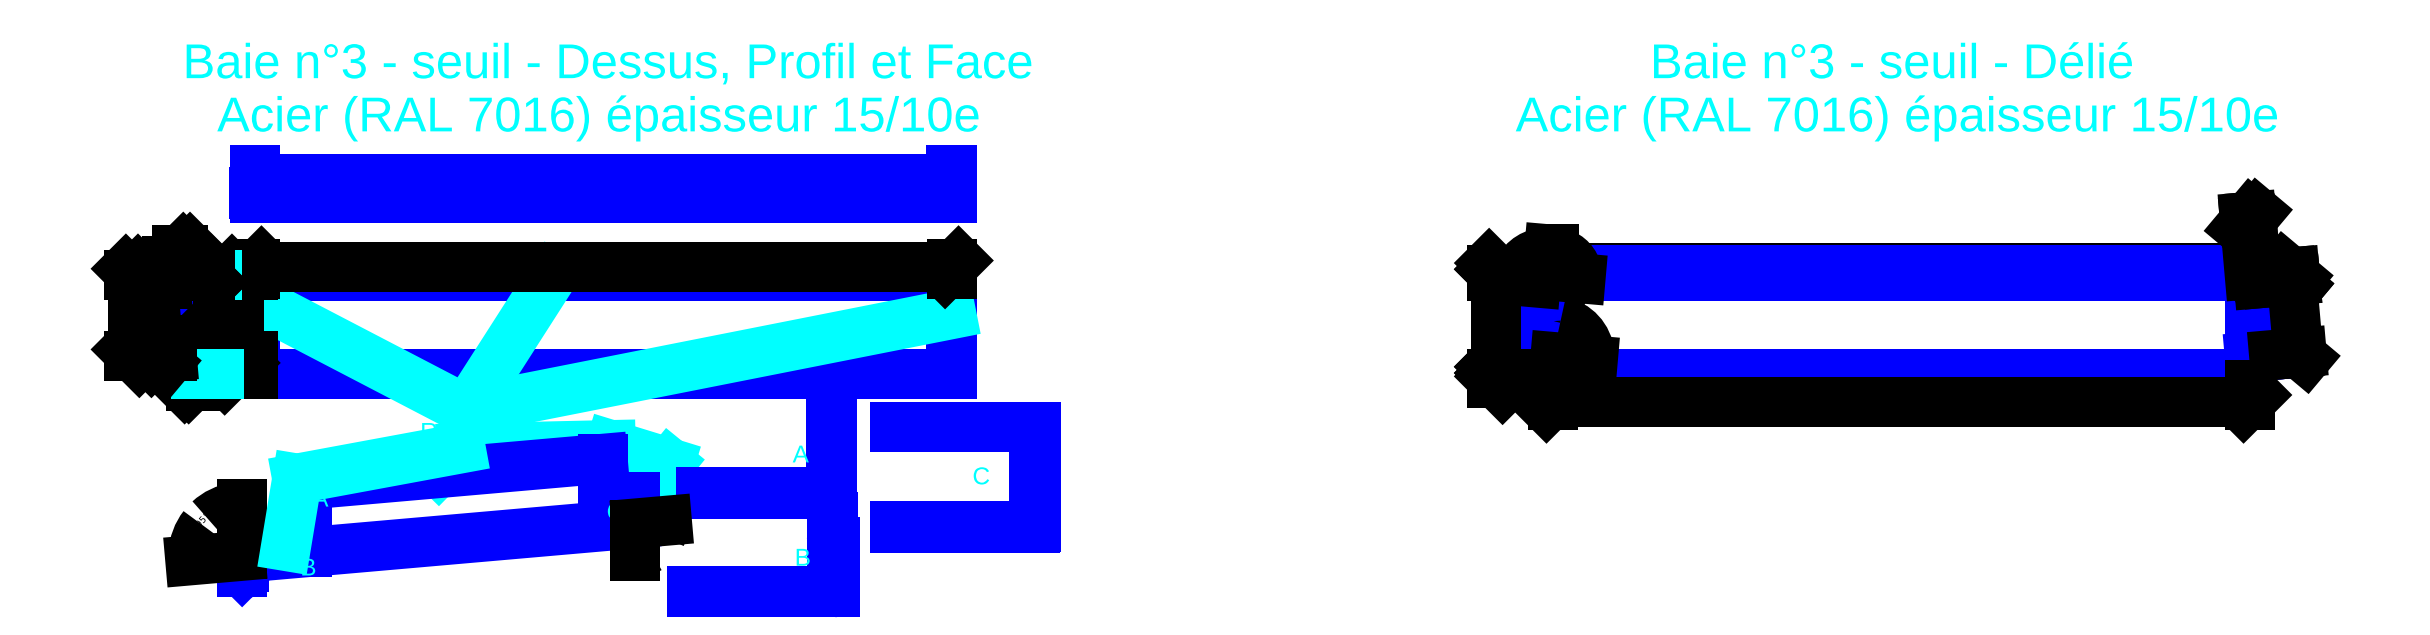
<metadata>
{"format":"dxf","ext":"dxf","renderer":"ezdxf+matplotlib","layout":"modelspace","background":"white","min_lineweight":24,"dpi":150}
</metadata>
<code>
0
SECTION
2
ENTITIES
0
LINE
8
0 ... Seuil ... Rectangle
10
532.4
20
1428
30
0
11
2605
21
1428
31
0
0
LINE
8
0 ... Seuil ... Rectangle
10
532.4
20
1136
30
0
11
2605
21
1136
31
0
0
LINE
8
0 ... Seuil ... Rectangle
10
532.4
20
1136
30
0
11
532.4
21
1428
31
0
0
LINE
8
0 ... Seuil ... Rectangle
10
2605
20
1136
30
0
11
2605
21
1428
31
0
0
LINE
8
0 ... Seuil ... Rectangle
10
532.4
20
1426
30
0
11
2605
21
1426
31
0
0
LINE
8
0 ... Seuil ... Rectangle
10
530.9
20
1136
30
0
11
530.9
21
1188
31
0
0
LINE
8
0 ... Seuil ... Rectangle
10
2607
20
1136
30
0
11
2607
21
1188
31
0
0
LINE
8
0 ... Seuil ... Rectangle
10
2604
20
1136
30
0
11
2604
21
1426
31
0
0
LINE
8
0 ... Seuil ... Rectangle
10
533.9
20
1136
30
0
11
533.9
21
1426
31
0
0
LINE
8
0 ... Seuil ... Rectangle
10
530.9
20
1188
30
0
11
533.9
21
1188
31
0
0
LINE
8
0 ... Seuil ... Rectangle
10
2604
20
1188
30
0
11
2607
21
1188
31
0
0
LINE
8
0 ... Seuil ... Rectangle
10
2605
20
1136
30
0
11
2607
21
1136
31
0
0
LINE
8
0 ... Seuil ... Rectangle
10
532.4
20
1136
30
0
11
530.9
21
1136
31
0
0
LINE
8
0 ... Seuil ... Rectangle
10
300
20
1428
30
0
11
320
21
1428
31
0
0
LINE
8
0 ... Seuil ... Rectangle
10
344
20
1136
30
0
11
356
21
1136
31
0
0
LINE
8
0 ... Seuil ... Rectangle
10
300
20
1426
30
0
11
320
21
1426
31
0
0
LINE
8
0 ... Seuil ... Rectangle
10
300
20
1428
30
0
11
300
21
1426
31
0
0
LINE
8
0 ... Seuil ... Rectangle
10
271.9
20
1404
30
0
11
300
21
1404
31
0
0
LINE
8
0 ... Seuil ... Rectangle
10
290.8
20
1188
30
0
11
271.9
21
1404
31
0
0
LINE
8
0 ... Seuil ... Rectangle
10
300
20
1404
30
0
11
300
21
1426
31
0
0
LINE
8
0 ... Seuil ... Rectangle
10
345.5
20
1136
30
0
11
320
21
1428
31
0
0
LINE
8
0 ... Seuil ... Rectangle
10
345.4
20
1137
30
0
11
352.4
21
1137
31
0
0
LINE
8
0 ... Seuil ... Rectangle
10
348.9
20
1143
30
0
11
347.9
21
1142
31
0
0
LINE
8
0 ... Seuil ... Rectangle
10
347.9
20
1142
30
0
11
352.4
21
1137
31
0
0
LINE
8
0 ... Seuil ... Rectangle
10
348.9
20
1143
30
0
11
356
21
1136
31
0
0
LINE
8
0 ... Seuil ... Rectangle
10
290.8
20
1188
30
0
11
341
21
1188
31
0
0
LINE
8
0 ... Seuil ... Rectangle
10
530.9
20
1188
30
0
11
531.6
21
1188
31
0
0
LINE
8
0 ... Seuil ... Rectangle
10
344
20
1136
30
0
11
336
21
1188
31
0
0
MTEXT
8
0 ... Seuil ... Rectangle ... Cotes Angles
10
1024
20
989.3
30
0
40
50
41
0
46
0
71
     1
72
     1
1
Relevés
7
textstyle11
73
     1
44
1
0
LEADER
8
0 ... Seuil ... Rectangle ... Cotes Angles
3
QCADDimStyle
76
     2
10
1079
20
847
30
0
10
1145
20
913.8
30
0
0
LEADER
8
0 ... Seuil ... Rectangle ... Cotes Angles
3
QCADDimStyle
76
     4
10
1669
20
750.7
30
0
10
1766
20
869.8
30
0
10
1591
20
923.7
30
0
10
1145
20
913.8
30
0
0
LINE
8
0 ... Seuil ... Rectangle
10
1859
20
778.7
30
0
11
2246
21
778.7
31
0
0
LINE
8
0 ... Seuil ... Rectangle
10
2249
20
781.7
30
0
11
2249
21
1079
31
0
0
LINE
8
0 ... Seuil ... Rectangle
10
1859
20
783.2
30
0
11
2242
21
783.2
31
0
0
LINE
8
0 ... Seuil ... Rectangle
10
2245
20
786.2
30
0
11
2245
21
1079
31
0
0
ARC
8
0 ... Seuil ... Rectangle
10
2242
20
786.2
30
0
40
3
50
270
51
0
0
ARC
8
0 ... Seuil ... Rectangle
10
2246
20
781.7
30
0
40
3
50
270
51
0
0
LINE
8
0 ... Seuil ... Rectangle
10
2436
20
677.1
30
0
11
2853
21
677.1
31
0
0
LINE
8
0 ... Seuil ... Rectangle
10
2856
20
680.1
30
0
11
2856
21
977.1
31
0
0
LINE
8
0 ... Seuil ... Rectangle
10
2851
20
684.6
30
0
11
2851
21
977.1
31
0
0
LINE
8
0 ... Seuil ... Rectangle
10
2436
20
681.6
30
0
11
2848
21
681.6
31
0
0
LINE
8
0 ... Seuil ... Rectangle
10
2848
20
977.1
30
0
11
2436
21
977.1
31
0
0
ARC
8
0 ... Seuil ... Rectangle
10
2848
20
684.6
30
0
40
3
50
270
51
0
0
ARC
8
0 ... Seuil ... Rectangle
10
2853
20
680.1
30
0
40
3
50
270
51
0
0
LINE
8
0 ... Seuil ... Rectangle
10
2848
20
681.6
30
0
11
2848
21
977.1
31
0
0
LINE
8
0 ... Seuil ... Rectangle
10
2851
20
977.1
30
0
11
2856
21
977.1
31
0
0
LINE
8
0 ... Seuil ... Rectangle
10
1832
20
485.3
30
0
11
2249
21
485.3
31
0
0
LINE
8
0 ... Seuil ... Rectangle
10
2252
20
485.3
30
0
11
2252
21
635.3
31
0
0
LINE
8
0 ... Seuil ... Rectangle
10
2257
20
485.3
30
0
11
2257
21
635.3
31
0
0
LINE
8
0 ... Seuil ... Rectangle
10
2248
20
492.8
30
0
11
2248
21
635.3
31
0
0
LINE
8
0 ... Seuil ... Rectangle
10
1832
20
489.8
30
0
11
2245
21
489.8
31
0
0
ARC
8
0 ... Seuil ... Rectangle
10
2245
20
492.8
30
0
40
3
50
270
51
0
0
ARC
8
0 ... Seuil ... Rectangle
10
2252
20
635.3
30
0
40
4.5
50
0
51
180
0
ARC
8
0 ... Seuil ... Rectangle
10
2249
20
488.3
30
0
40
3
50
270
51
0
0
LINE
8
0 ... Seuil ... Rectangle
10
2252
20
485.3
30
0
11
2257
21
485.3
31
0
0
LINE
8
0 ... Seuil ... Rectangle
10
2248
20
635.3
30
0
11
2248
21
710.8
31
0
0
LINE
8
0 ... Seuil ... Rectangle
10
2252
20
639.8
30
0
11
2252
21
710.8
31
0
0
LINE
8
0 ... Seuil ... Rectangle
10
2248
20
710.8
30
0
11
2252
21
710.8
31
0
0
LINE
8
0 ... Seuil ... Rectangle
10
1663
20
770.5
30
0
11
1663
21
691.4
31
0
0
LINE
8
0 ... Seuil ... Rectangle
10
495
20
588.3
30
0
11
1662
21
690.4
31
0
0
LINE
8
0 ... Seuil ... Rectangle
10
495
20
594.3
30
0
11
495
21
546.3
31
0
0
LINE
8
0 ... Seuil ... Rectangle
10
1657
20
770.5
30
0
11
1657
21
689.9
31
0
0
LINE
8
0 ... Seuil ... Rectangle
10
501
20
588.8
30
0
11
501
21
560.8
31
0
0
LINE
8
0 ... Seuil ... Rectangle
10
1567
20
770.5
30
0
11
1663
21
770.5
31
0
0
LINE
8
0 ... Seuil ... Rectangle
10
523.2
20
574.6
30
0
11
495
21
546.3
31
0
0
LINE
8
0 ... Seuil ... Rectangle
10
519
20
578.8
30
0
11
501
21
560.8
31
0
0
LINE
8
0 ... Seuil ... Rectangle
10
519
20
578.8
30
0
11
523.2
21
574.6
31
0
0
LINE
8
0 ... Seuil ... Rectangle
10
687
20
805.8
30
0
11
687
21
605.1
31
0
0
LINE
8
0 ... Seuil ... Rectangle
10
687
20
805.8
30
0
11
1567
21
882.8
31
0
0
LINE
8
0 ... Seuil ... Rectangle
10
1567
20
882.8
30
0
11
1567
21
770.5
31
0
0
LINE
8
0 ... Seuil ... Rectangle
10
495
20
594.3
30
0
11
687
21
637.2
31
0
0
DIMENSION
8
0 ... Seuil ... Rectangle ... Cotes Angles
280
     0
2
*D1
10
495
20
546.3
30
0
11
377.2
21
702.2
31
0
70
   162
71
     5
42
1.658
73
     0
74
     0
75
     0
3
QCADDimStyle
13
687
23
611.1
33
0
14
495
24
594.3
34
0
15
495
25
594.3
35
0
16
418.9
26
717.5
36
0
0
LEADER
8
0 ... Seuil ... Rectangle ... Cotes Angles
3
QCADDimStyle
76
     3
10
625.7
20
623.5
30
0
10
658.8
20
823.9
30
0
10
1145
20
913.8
30
0
0
MTEXT
8
0 ... Seuil ... Rectangle ... Cotes Angles
10
703.3
20
790.8
30
0
40
50
41
0
46
0
71
     1
72
     1
1
A
7
textstyle12
73
     1
44
1
0
MTEXT
8
0 ... Seuil ... Rectangle ... Cotes Angles
10
667.7
20
585.8
30
0
40
50
41
0
46
0
71
     1
72
     1
1
B
7
textstyle13
73
     1
44
1
0
MTEXT
8
0 ... Seuil ... Rectangle ... Cotes Angles
10
2138
20
615
30
0
40
50
41
0
46
0
71
     1
72
     1
1
B
7
textstyle14
73
     1
44
1
0
MTEXT
8
0 ... Seuil ... Rectangle ... Cotes Angles
10
1579
20
751.5
30
0
40
50
41
0
46
0
71
     1
72
     1
1
C
7
textstyle15
73
     1
44
1
0
MTEXT
8
0 ... Seuil ... Rectangle ... Cotes Angles
10
2667
20
857
30
0
40
50
41
0
46
0
71
     1
72
     1
1
C
7
textstyle16
73
     1
44
1
0
MTEXT
8
0 ... Seuil ... Rectangle ... Cotes Angles
10
2132
20
922
30
0
40
50
41
0
46
0
71
     1
72
     1
1
A
7
textstyle17
73
     1
44
1
0
ARC
8
0 ... Seuil ... Rectangle
10
1662
20
691.4
30
0
40
1
50
275
51
0
0
DIMENSION
8
0 ... Seuil ... Rectangle ... Cotes Angles
280
     0
2
*D2
10
1663
20
770.5
30
0
11
1715
21
642.9
31
0
70
   162
71
     5
42
1.658
73
     0
74
     0
75
     0
3
QCADDimStyle
13
501
23
588.8
33
0
14
1662
24
690.4
34
0
15
1663
25
691.4
35
0
16
1708
26
617.8
36
0
0
MTEXT
8
0 ... Seuil ... Rectangle ... Cotes Angles
10
420.8
20
1956
30
0
40
100
41
0
46
0
71
     1
72
     1
1
Acier (RAL 7016) épaisseur 15/10e
7
textstyle18
73
     1
44
1
0
LEADER
8
0 ... Seuil ... Rectangle ... Cotes Angles
3
QCADDimStyle
76
     2
10
1417
20
1426
30
0
10
1161
20
1028
30
0
0
LEADER
8
0 ... Seuil ... Rectangle ... Cotes Angles
3
QCADDimStyle
76
     2
10
2604
20
1313
30
0
10
1161
20
1028
30
0
0
LEADER
8
0 ... Seuil ... Rectangle ... Cotes Angles
3
QCADDimStyle
76
     2
10
533.9
20
1355
30
0
10
1161
20
1028
30
0
0
LINE
8
0 ... Seuil ... Rectangle
10
533.4
20
1670
30
0
11
2604
21
1670
31
0
0
LINE
8
0 ... Seuil ... Rectangle
10
532.4
20
1658
30
0
11
2605
21
1658
31
0
0
LINE
8
0 ... Seuil ... Rectangle
10
530.9
20
1670
30
0
11
530.9
21
1677
31
0
0
LINE
8
0 ... Seuil ... Rectangle
10
532.4
20
1671
30
0
11
532.4
21
1742
31
0
0
LINE
8
0 ... Seuil ... Rectangle
10
533.9
20
1670
30
0
11
533.9
21
1677
31
0
0
LINE
8
0 ... Seuil ... Rectangle
10
2605
20
1671
30
0
11
2605
21
1742
31
0
0
LINE
8
0 ... Seuil ... Rectangle
10
2604
20
1670
30
0
11
2604
21
1742
31
0
0
LINE
8
0 ... Seuil ... Rectangle
10
2607
20
1670
30
0
11
2607
21
1677
31
0
0
LINE
8
0 ... Seuil ... Rectangle
10
531.9
20
1678
30
0
11
532.4
21
1678
31
0
0
LINE
8
0 ... Seuil ... Rectangle
10
532.4
20
1670
30
0
11
530.9
21
1670
31
0
0
LINE
8
0 ... Seuil ... Rectangle
10
2606
20
1678
30
0
11
2605
21
1678
31
0
0
LINE
8
0 ... Seuil ... Rectangle
10
2605
20
1670
30
0
11
2607
21
1670
31
0
0
LINE
8
0 ... Seuil ... Rectangle
10
532.4
20
1678
30
0
11
532.9
21
1678
31
0
0
LINE
8
0 ... Seuil ... Rectangle
10
532.4
20
1742
30
0
11
533.9
21
1742
31
0
0
LINE
8
0 ... Seuil ... Rectangle
10
2605
20
1678
30
0
11
2605
21
1678
31
0
0
LINE
8
0 ... Seuil ... Rectangle
10
2605
20
1742
30
0
11
2604
21
1742
31
0
0
ARC
8
0 ... Seuil ... Rectangle
10
2604
20
1671
30
0
40
1
50
270
51
0
0
LINE
8
0 ... Seuil ... Rectangle
10
2605
20
1658
30
0
11
2605
21
1671
31
0
0
LINE
8
0 ... Seuil ... Rectangle
10
2604
20
1670
30
0
11
2604
21
1677
31
0
0
LINE
8
0 ... Seuil ... Rectangle
10
533.9
20
1714
30
0
11
2604
21
1714
31
0
0
LINE
8
0 ... Seuil ... Rectangle
10
533.9
20
1694
30
0
11
2604
21
1694
31
0
0
ARC
8
0 ... Seuil ... Rectangle
10
2605
20
1677
30
0
40
1
50
90
51
180
0
ARC
8
0 ... Seuil ... Rectangle
10
2606
20
1677
30
0
40
1
50
0
51
90
0
ARC
8
0 ... Seuil ... Rectangle
10
531.9
20
1677
30
0
40
1
50
90
51
180
0
ARC
8
0 ... Seuil ... Rectangle
10
532.9
20
1677
30
0
40
1
50
0
51
90
0
LINE
8
0 ... Seuil ... Rectangle
10
533.9
20
1670
30
0
11
533.9
21
1742
31
0
0
ARC
8
0 ... Seuil ... Rectangle
10
533.4
20
1671
30
0
40
1
50
180
51
270
0
LINE
8
0 ... Seuil ... Rectangle
10
532.4
20
1658
30
0
11
532.4
21
1671
31
0
0
DIMENSION
8
0 ... Seuil ... Rectangle ... Cotes Angles
280
     0
2
*D3
10
2605
20
1452
30
0
11
1569
21
1467
31
0
70
    33
71
     5
42
2073
73
     0
74
     0
75
     0
3
QCADDimStyle
13
532.4
23
1428
33
0
14
2605
24
1428
34
0
0
DIMENSION
8
0 ... Seuil ... Rectangle ... Cotes Angles
280
     0
2
*D4
10
484.7
20
1188
30
0
11
469.7
21
1308
31
0
70
    33
71
     5
42
240
73
     0
74
     0
75
     0
3
QCADDimStyle
13
532.4
23
1428
33
0
14
532.4
24
1188
34
0
0
DIMENSION
8
0 ... Seuil ... Rectangle ... Cotes Angles
280
     0
2
*D5
10
423.1
20
1136
30
0
11
408.1
21
1282
31
0
70
    33
71
     5
42
292
73
     0
74
     0
75
     0
3
QCADDimStyle
13
532.4
23
1428
33
0
14
532.4
24
1136
34
0
0
DIMENSION
8
0 ... Seuil ... Rectangle ... Cotes Angles
280
     0
2
*D6
10
320
20
1493
30
0
11
310
21
1520
31
0
70
    33
71
     5
42
20
73
     0
74
     0
75
     0
3
QCADDimStyle
13
300
23
1428
33
0
14
320
24
1428
34
0
0
DIMENSION
8
0 ... Seuil ... Rectangle ... Cotes Angles
280
     0
2
*D7
10
341
20
1226
30
0
11
346
21
1250
31
0
70
   161
71
     5
42
5.019
73
     0
74
     0
75
     0
3
QCADDimStyle
13
336
23
1188
33
0
14
341
24
1188
34
0
0
DIMENSION
8
0 ... Seuil ... Rectangle ... Cotes Angles
280
     0
2
*D8
10
356
20
1110
30
0
11
350
21
1082
31
0
70
   161
71
     5
42
12
73
     0
74
     0
75
     0
3
QCADDimStyle
13
344
23
1136
33
0
14
356
24
1136
34
0
0
DIMENSION
8
0 ... Seuil ... Rectangle ... Cotes Angles
280
     0
2
*D9
10
361.5
20
1156
30
0
11
381
21
1168
31
0
70
   161
71
     5
42
10
73
     0
74
     0
75
     0
3
QCADDimStyle
13
356
23
1136
33
0
14
348.9
24
1143
34
0
0
LINE
8
0 ... Seuil ... Rectangle ... Cotes Angles
10
322.5
20
1428
30
0
11
420.6
21
1428
31
0
0
LINE
8
0 ... Seuil ... Rectangle ... Cotes Angles
10
358.5
20
1136
30
0
11
425.6
21
1136
31
0
0
DIMENSION
8
0 ... Seuil ... Rectangle ... Cotes Angles
280
     0
2
*D10
10
205.3
20
1404
30
0
11
177.8
21
1416
31
0
70
    32
71
     5
42
24
73
     0
74
     0
75
     0
3
QCADDimStyle
13
300
23
1428
33
0
14
271.9
24
1404
34
0
50
90
0
DIMENSION
8
0 ... Seuil ... Rectangle ... Cotes Angles
280
     0
2
*D11
10
300
20
1462
30
0
11
244.2
21
1477
31
0
70
   160
71
     5
42
28.09
73
     0
74
     0
75
     0
3
QCADDimStyle
13
271.9
23
1404
33
0
14
300
24
1428
34
0
0
DIMENSION
8
0 ... Seuil ... Rectangle ... Cotes Angles
280
     0
2
*D12
10
205.3
20
1188
30
0
11
190.3
21
1296
31
0
70
    32
71
     5
42
216
73
     0
74
     0
75
     0
3
QCADDimStyle
13
271.9
23
1404
33
0
14
290.8
24
1188
34
0
50
90
0
DIMENSION
8
0 ... Seuil ... Rectangle ... Cotes Angles
280
     0
2
*D13
10
169.3
20
1188
30
0
11
154.3
21
1308
31
0
70
    32
71
     5
42
240
73
     0
74
     0
75
     0
3
QCADDimStyle
13
300
23
1428
33
0
14
290.8
24
1188
34
0
50
90
0
DIMENSION
8
0 ... Seuil ... Rectangle ... Cotes Angles
280
     0
2
*D14
10
248.6
20
1184
30
0
11
254.1
21
1294
31
0
70
    33
71
     5
42
216.8
73
     0
74
     0
75
     0
3
QCADDimStyle
13
271.9
23
1404
33
0
14
290.8
24
1188
34
0
0
DIMENSION
8
0 ... Seuil ... Rectangle ... Cotes Angles
280
     0
2
*D15
10
389.4
20
1426
30
0
11
416.9
21
1427
31
0
70
    32
71
     5
42
1.5
73
     0
74
     0
75
     0
3
QCADDimStyle
13
320
23
1428
33
0
14
320
24
1426
34
0
50
90
0
MTEXT
8
0 ... Seuil ... Rectangle ... Cotes Angles
10
318.1
20
2115
30
0
40
100
41
0
46
0
71
     1
72
     1
1
Baie n%%d3 - seuil - Dessus, Profil et Face
7
textstyle19
73
     1
44
1
0
LINE
8
0 ... Seuil ... Rectangle
10
4393
20
1426
30
0
11
6466
21
1426
31
0
0
MTEXT
8
0 ... Seuil ... Rectangle ... Cotes Angles
10
4282
20
1956
30
0
40
100
41
0
46
0
71
     1
72
     1
1
Acier (RAL 7016) épaisseur 15/10e
7
textstyle20
73
     1
44
1
0
DIMENSION
8
0 ... Seuil ... Rectangle ... Cotes Angles
280
     0
2
*D16
10
6465
20
1451
30
0
11
5430
21
1466
31
0
70
    33
71
     5
42
2070
73
     0
74
     0
75
     0
3
QCADDimStyle
13
4395
23
1426
33
0
14
6465
24
1426
34
0
0
MTEXT
8
0 ... Seuil ... Rectangle ... Cotes Angles
10
4681
20
2115
30
0
40
100
41
0
46
0
71
     1
72
     1
1
Baie n%%d3 - seuil - Délié
7
textstyle21
73
     1
44
1
0
LINE
8
0 ... Seuil ... Rectangle
10
4393
20
1136
30
0
11
6466
21
1136
31
0
0
LINE
8
0 ... Seuil ... Rectangle
10
4395
20
1186
30
0
11
4395
21
1426
31
0
0
LINE
8
0 ... Seuil ... Rectangle
10
6465
20
1186
30
0
11
6465
21
1426
31
0
0
LINE
8
0 ... Seuil ... Rectangle
10
4393
20
1118
30
0
11
6466
21
1118
31
0
0
LINE
8
0 ... Seuil ... Rectangle
10
4393
20
1445
30
0
11
6466
21
1445
31
0
0
LINE
8
0 ... Seuil ... Rectangle
10
4393
20
1108
30
0
11
6466
21
1108
31
0
0
LINE
8
0 ... Seuil ... Rectangle
10
4393
20
1108
30
0
11
4393
21
1186
31
0
0
LINE
8
0 ... Seuil ... Rectangle
10
4393
20
1426
30
0
11
4393
21
1445
31
0
0
LINE
8
0 ... Seuil ... Rectangle
10
6466
20
1108
30
0
11
6466
21
1186
31
0
0
LINE
8
0 ... Seuil ... Rectangle
10
6466
20
1426
30
0
11
6466
21
1445
31
0
0
LINE
8
0 ... Seuil ... Rectangle
10
4395
20
1426
30
0
11
4375
21
1428
31
0
0
LINE
8
0 ... Seuil ... Rectangle
10
4375
20
1428
30
0
11
4373
21
1404
31
0
0
LINE
8
0 ... Seuil ... Rectangle
10
4373
20
1404
30
0
11
4347
21
1407
31
0
0
LINE
8
0 ... Seuil ... Rectangle
10
4347
20
1407
30
0
11
4328
21
1191
31
0
0
LINE
8
0 ... Seuil ... Rectangle
10
4395
20
1186
30
0
11
4328
21
1191
31
0
0
LINE
8
0 ... Seuil ... Rectangle
10
6465
20
1426
30
0
11
6485
21
1428
31
0
0
LINE
8
0 ... Seuil ... Rectangle
10
6485
20
1428
30
0
11
6487
21
1404
31
0
0
LINE
8
0 ... Seuil ... Rectangle
10
6487
20
1404
30
0
11
6513
21
1407
31
0
0
LINE
8
0 ... Seuil ... Rectangle
10
6513
20
1407
30
0
11
6532
21
1191
31
0
0
LINE
8
0 ... Seuil ... Rectangle
10
6465
20
1186
30
0
11
6532
21
1191
31
0
0
DIMENSION
8
0 ... Seuil ... Rectangle ... Cotes Angles
280
     0
2
*D17
10
6466
20
1053
30
0
11
5430
21
1068
31
0
70
    32
71
     5
42
2073
73
     0
74
     0
75
     0
3
QCADDimStyle
13
4393
23
1108
33
0
14
6466
24
1108
34
0
0
DIMENSION
8
0 ... Seuil ... Rectangle ... Cotes Angles
280
     0
2
*D18
10
4223
20
1426
30
0
11
4195
21
1436
31
0
70
    32
71
     5
42
18.5
73
     0
74
     0
75
     0
3
QCADDimStyle
13
4393
23
1445
33
0
14
4395
24
1426
34
0
50
90
0
DIMENSION
8
0 ... Seuil ... Rectangle ... Cotes Angles
280
     0
2
*D19
10
4223
20
1136
30
0
11
4208
21
1281
31
0
70
    32
71
     5
42
290
73
     0
74
     0
75
     0
3
QCADDimStyle
13
4395
23
1426
33
0
14
4393
24
1136
34
0
50
90
0
DIMENSION
8
0 ... Seuil ... Rectangle ... Cotes Angles
280
     0
2
*D20
10
4223
20
1118
30
0
11
4195
21
1127
31
0
70
    32
71
     5
42
18.5
73
     0
74
     0
75
     0
3
QCADDimStyle
13
4393
23
1136
33
0
14
4393
24
1118
34
0
50
90
0
DIMENSION
8
0 ... Seuil ... Rectangle ... Cotes Angles
280
     0
2
*D21
10
4223
20
1108
30
0
11
4208
21
1096
31
0
70
   160
71
     5
42
10
73
     0
74
     0
75
     0
3
QCADDimStyle
13
4393
23
1118
33
0
14
4393
24
1108
34
0
50
90
0
DIMENSION
8
0 ... Seuil ... Rectangle ... Cotes Angles
280
     0
2
*D22
10
4395
20
1186
30
0
11
4458
21
1484
31
0
70
    34
71
     5
42
1.658
73
     0
74
     0
75
     0
3
QCADDimStyle
13
4375
23
1428
33
0
14
4395
24
1426
34
0
15
4395
25
1426
35
0
16
4458
26
1458
36
0
0
DIMENSION
8
0 ... Seuil ... Rectangle ... Cotes Angles
280
     0
2
*D23
10
4347
20
1407
30
0
11
4304
21
1486
31
0
70
    34
71
     5
42
1.571
73
     0
74
     0
75
     0
3
QCADDimStyle
13
4375
23
1428
33
0
14
4373
24
1404
34
0
15
4373
25
1404
35
0
16
4334
26
1487
36
0
0
DIMENSION
8
0 ... Seuil ... Rectangle ... Cotes Angles
280
     0
2
*D24
10
4395
20
1186
30
0
11
4380
21
1389
31
0
70
    34
71
     5
42
1.658
73
     0
74
     0
75
     0
3
QCADDimStyle
13
4347
23
1407
33
0
14
4373
24
1404
34
0
15
4395
25
1426
35
0
16
4363
26
1386
36
0
0
DIMENSION
8
0 ... Seuil ... Rectangle ... Cotes Angles
280
     0
2
*D25
10
4395
20
1357
30
0
11
4485
21
1268
31
0
70
    34
71
     5
42
1.658
73
     0
74
     0
75
     0
3
QCADDimStyle
13
4328
23
1191
33
0
14
4395
24
1186
34
0
15
4395
25
1181
35
0
16
4490
26
1233
36
0
0
DIMENSION
8
0 ... Seuil ... Rectangle ... Cotes Angles
280
     0
2
*D26
10
6470
20
1593
30
0
11
6458
21
1619
31
0
70
    33
71
     5
42
20
73
     0
74
     0
75
     0
3
QCADDimStyle
13
6465
23
1426
33
0
14
6485
24
1428
34
0
0
DIMENSION
8
0 ... Seuil ... Rectangle ... Cotes Angles
280
     0
2
*D27
10
6590
20
1413
30
0
11
6616
21
1428
31
0
70
    33
71
     5
42
24
73
     0
74
     0
75
     0
3
QCADDimStyle
13
6485
23
1428
33
0
14
6487
24
1404
34
0
0
DIMENSION
8
0 ... Seuil ... Rectangle ... Cotes Angles
280
     0
2
*D28
10
6609
20
1198
30
0
11
6614
21
1307
31
0
70
    33
71
     5
42
216
73
     0
74
     0
75
     0
3
QCADDimStyle
13
6513
23
1407
33
0
14
6532
24
1191
34
0
0
ENDSEC
0
EOF

</code>
